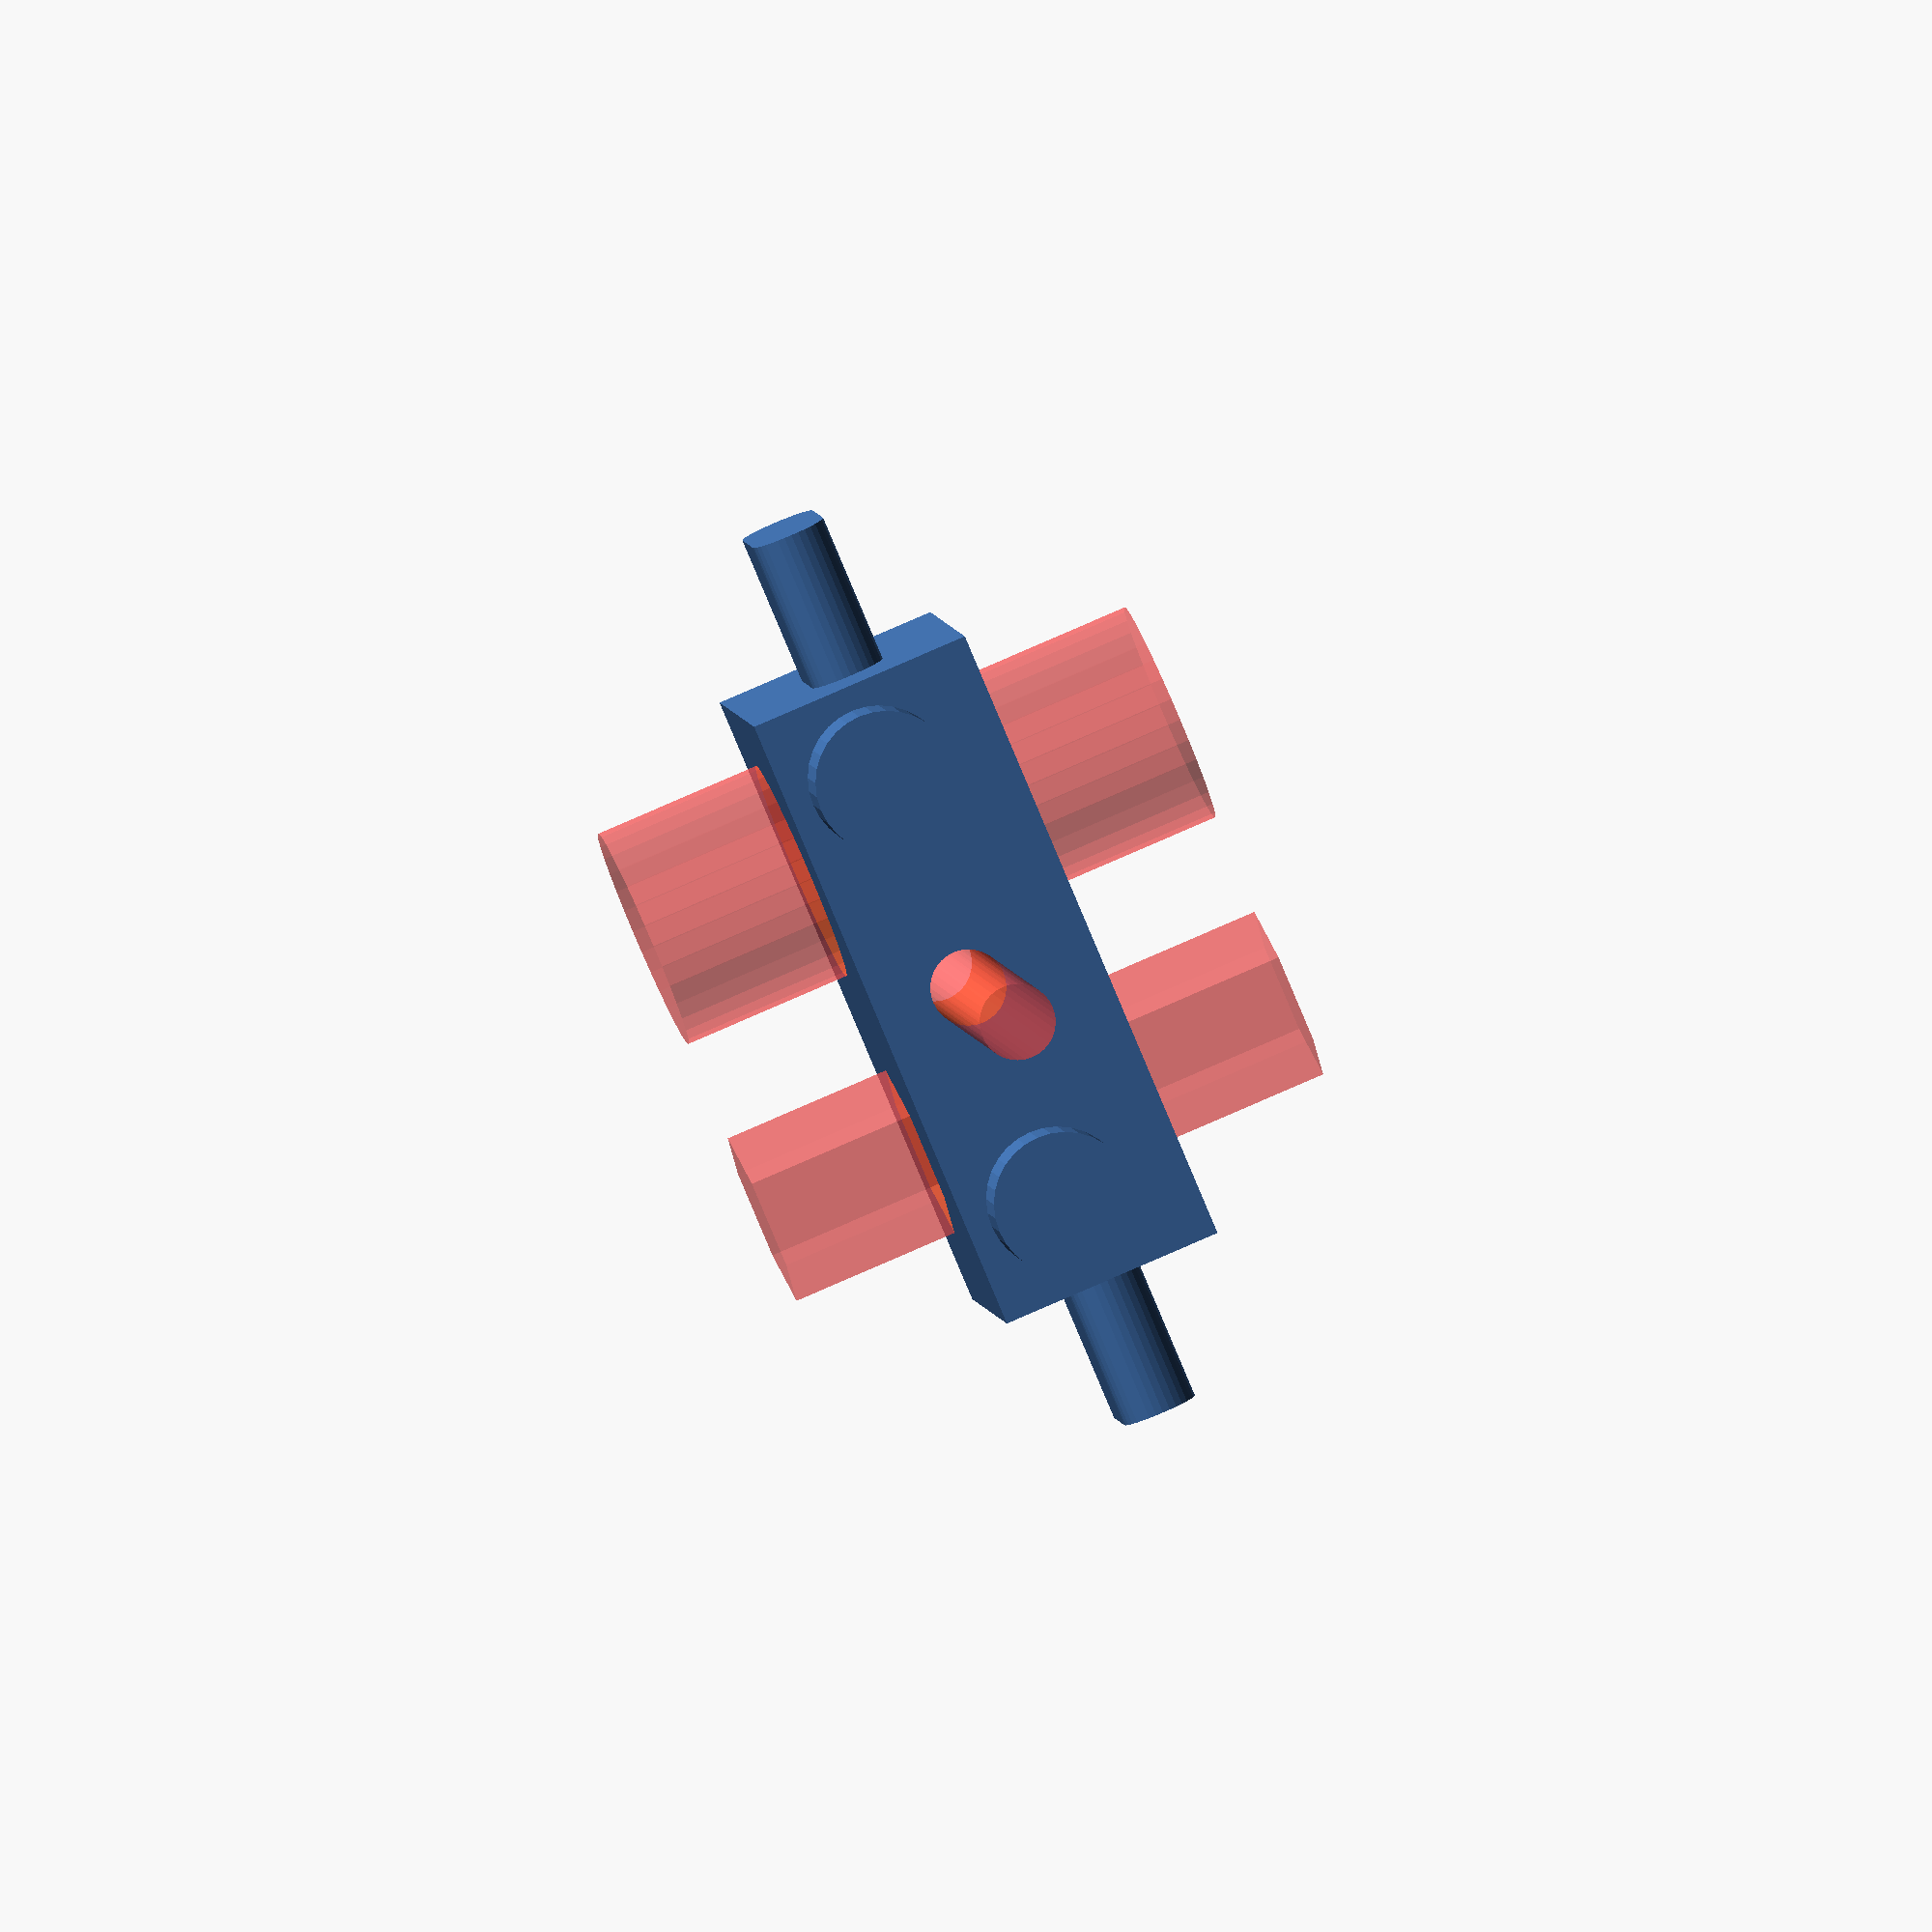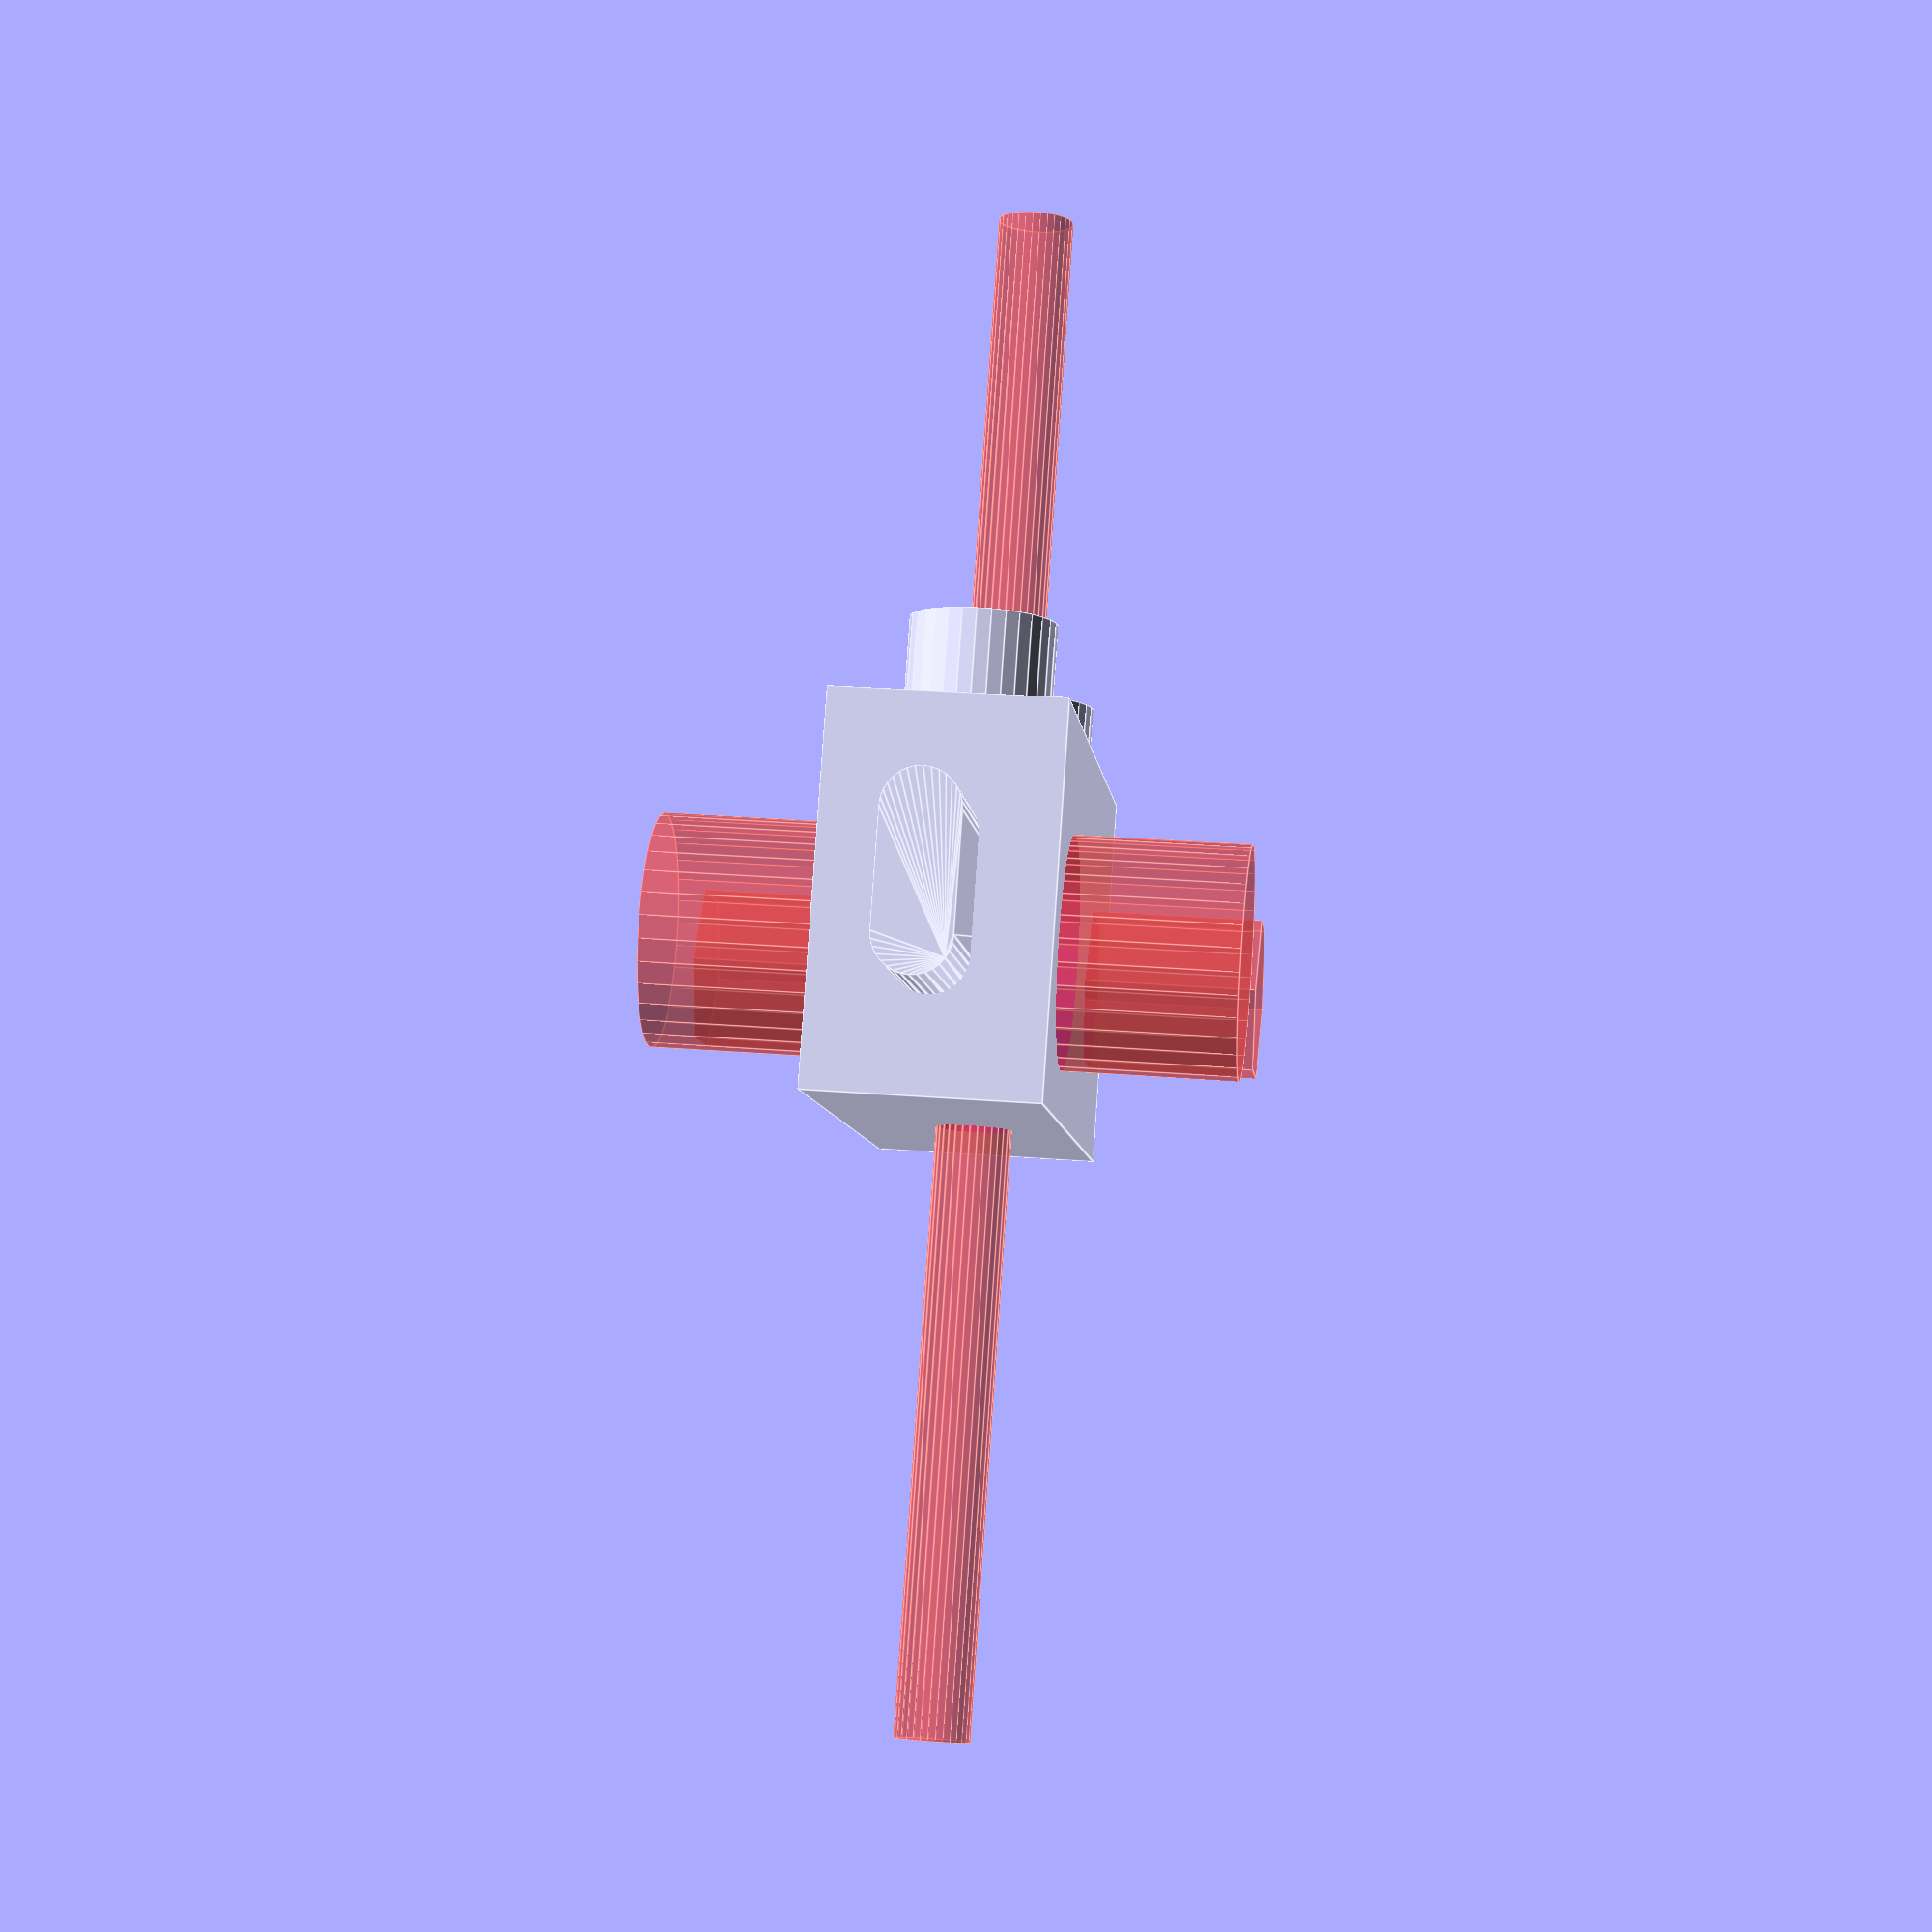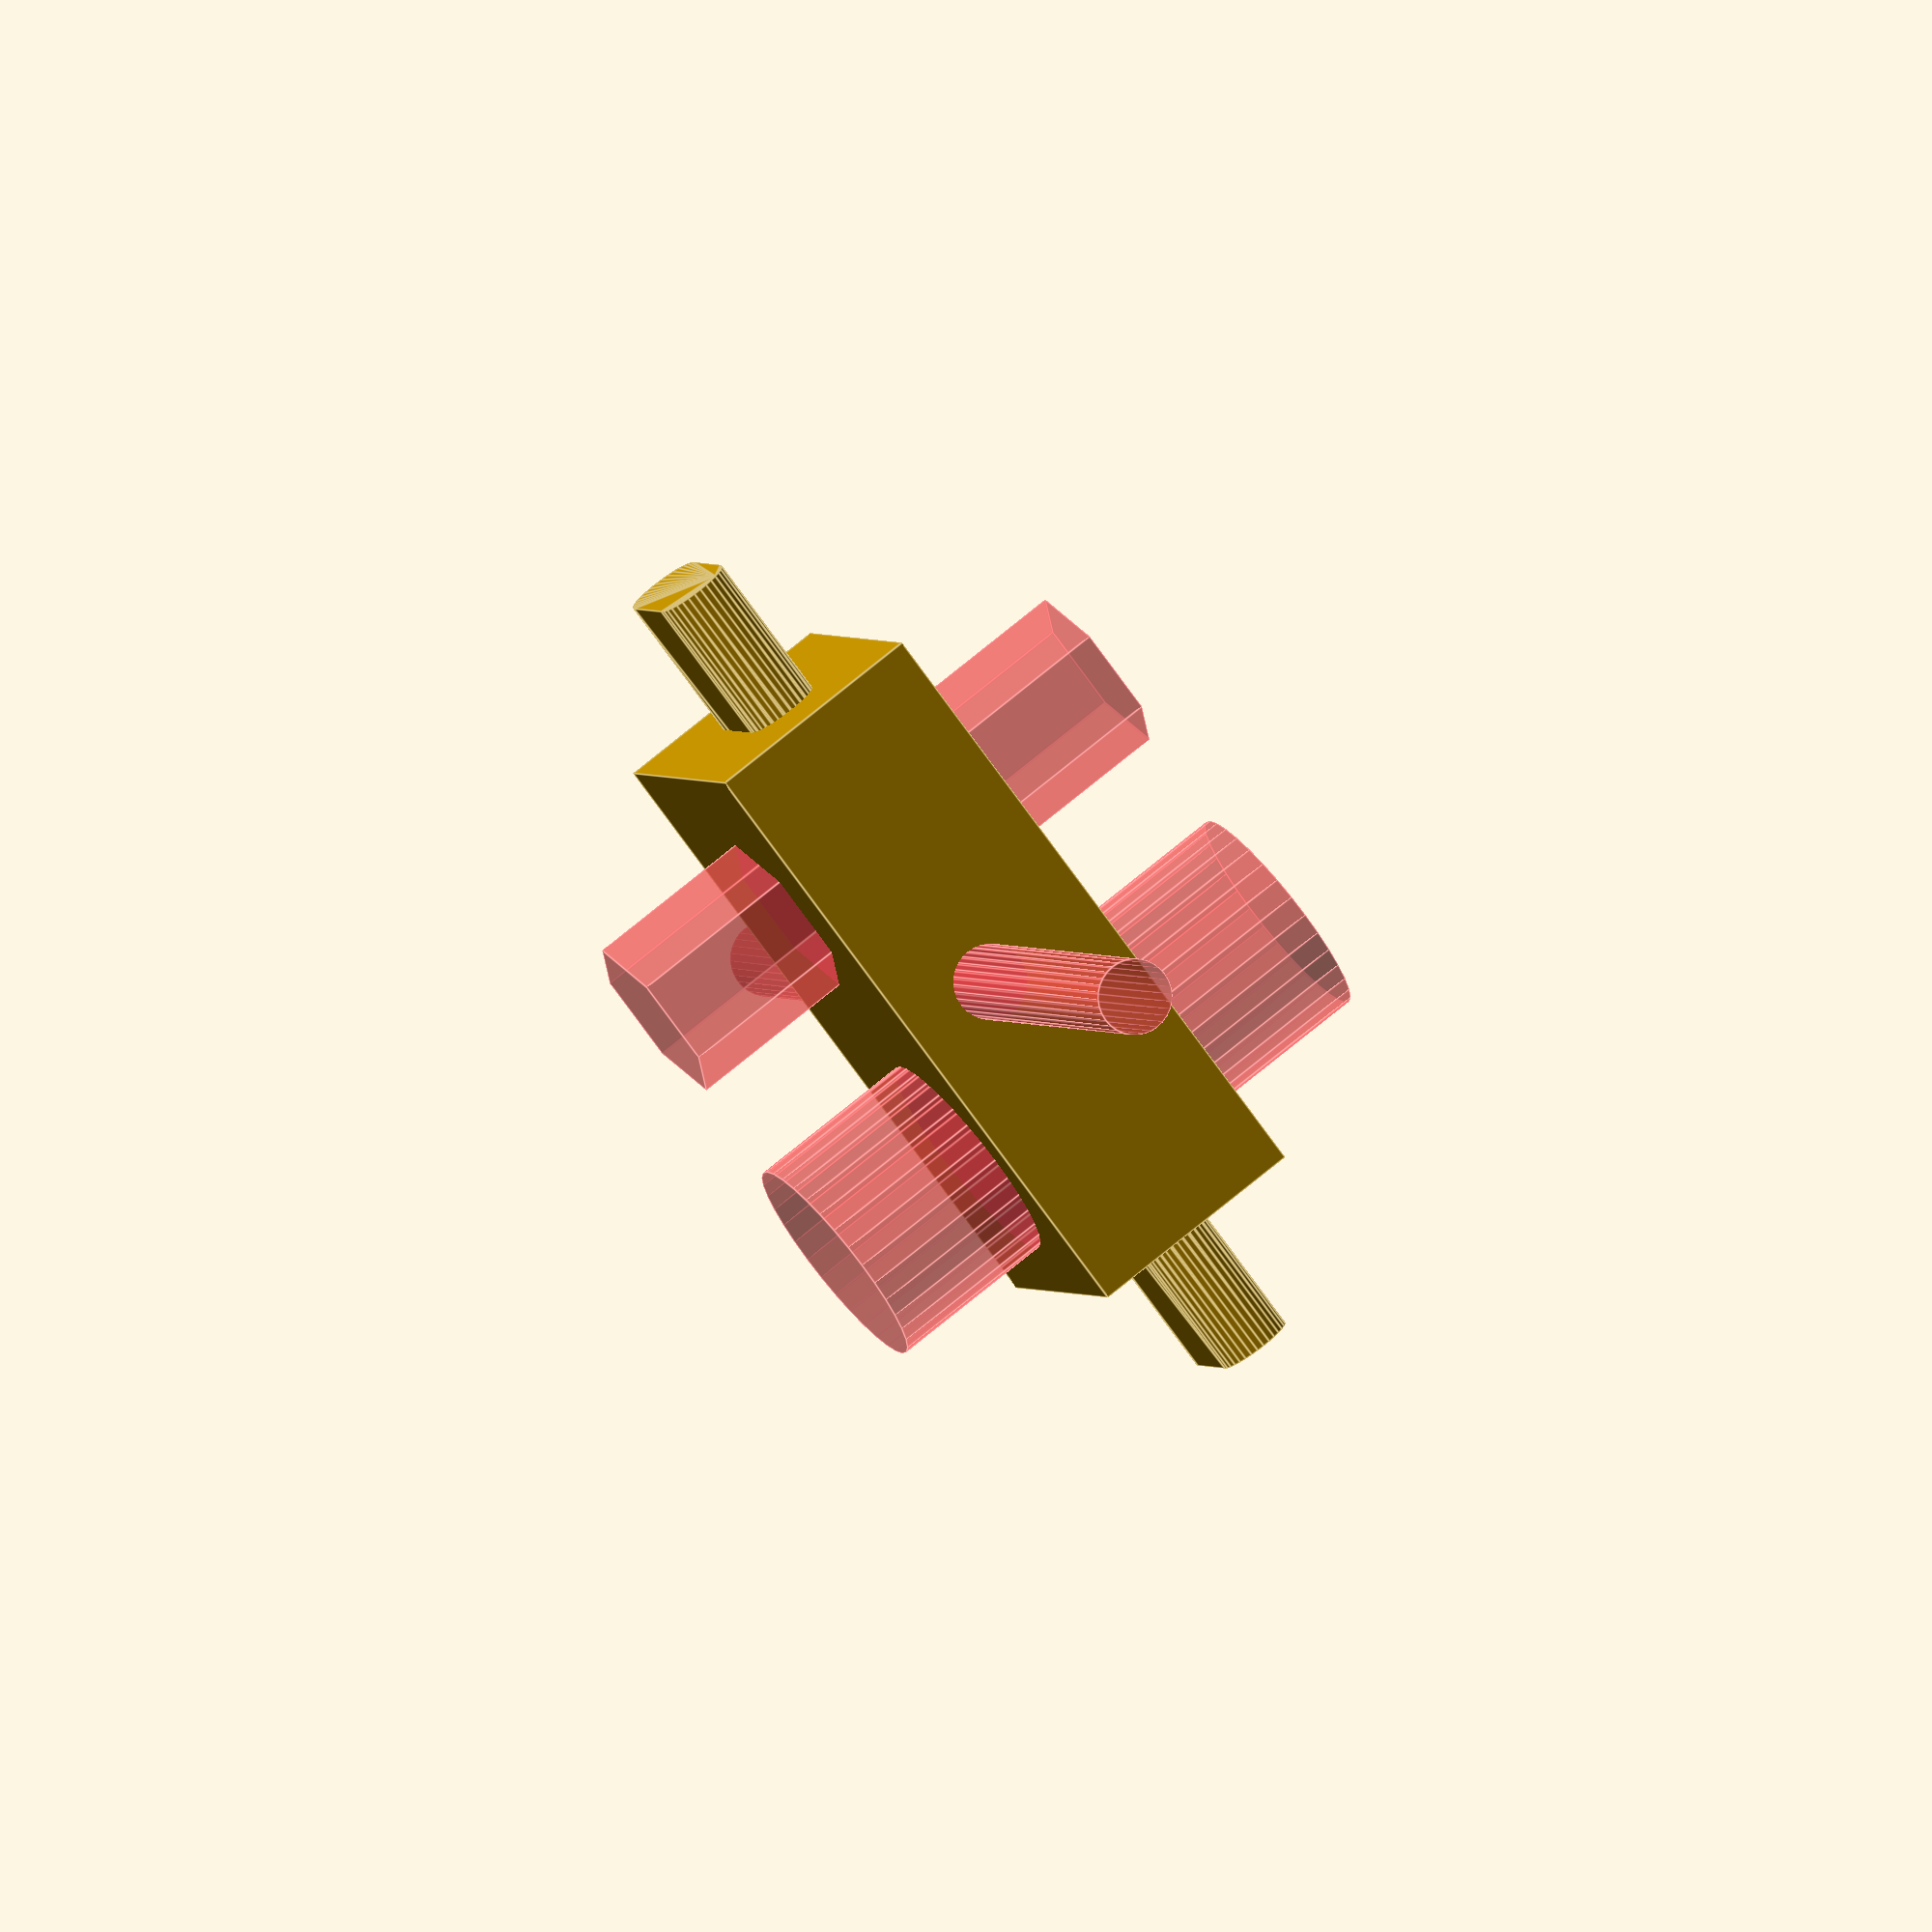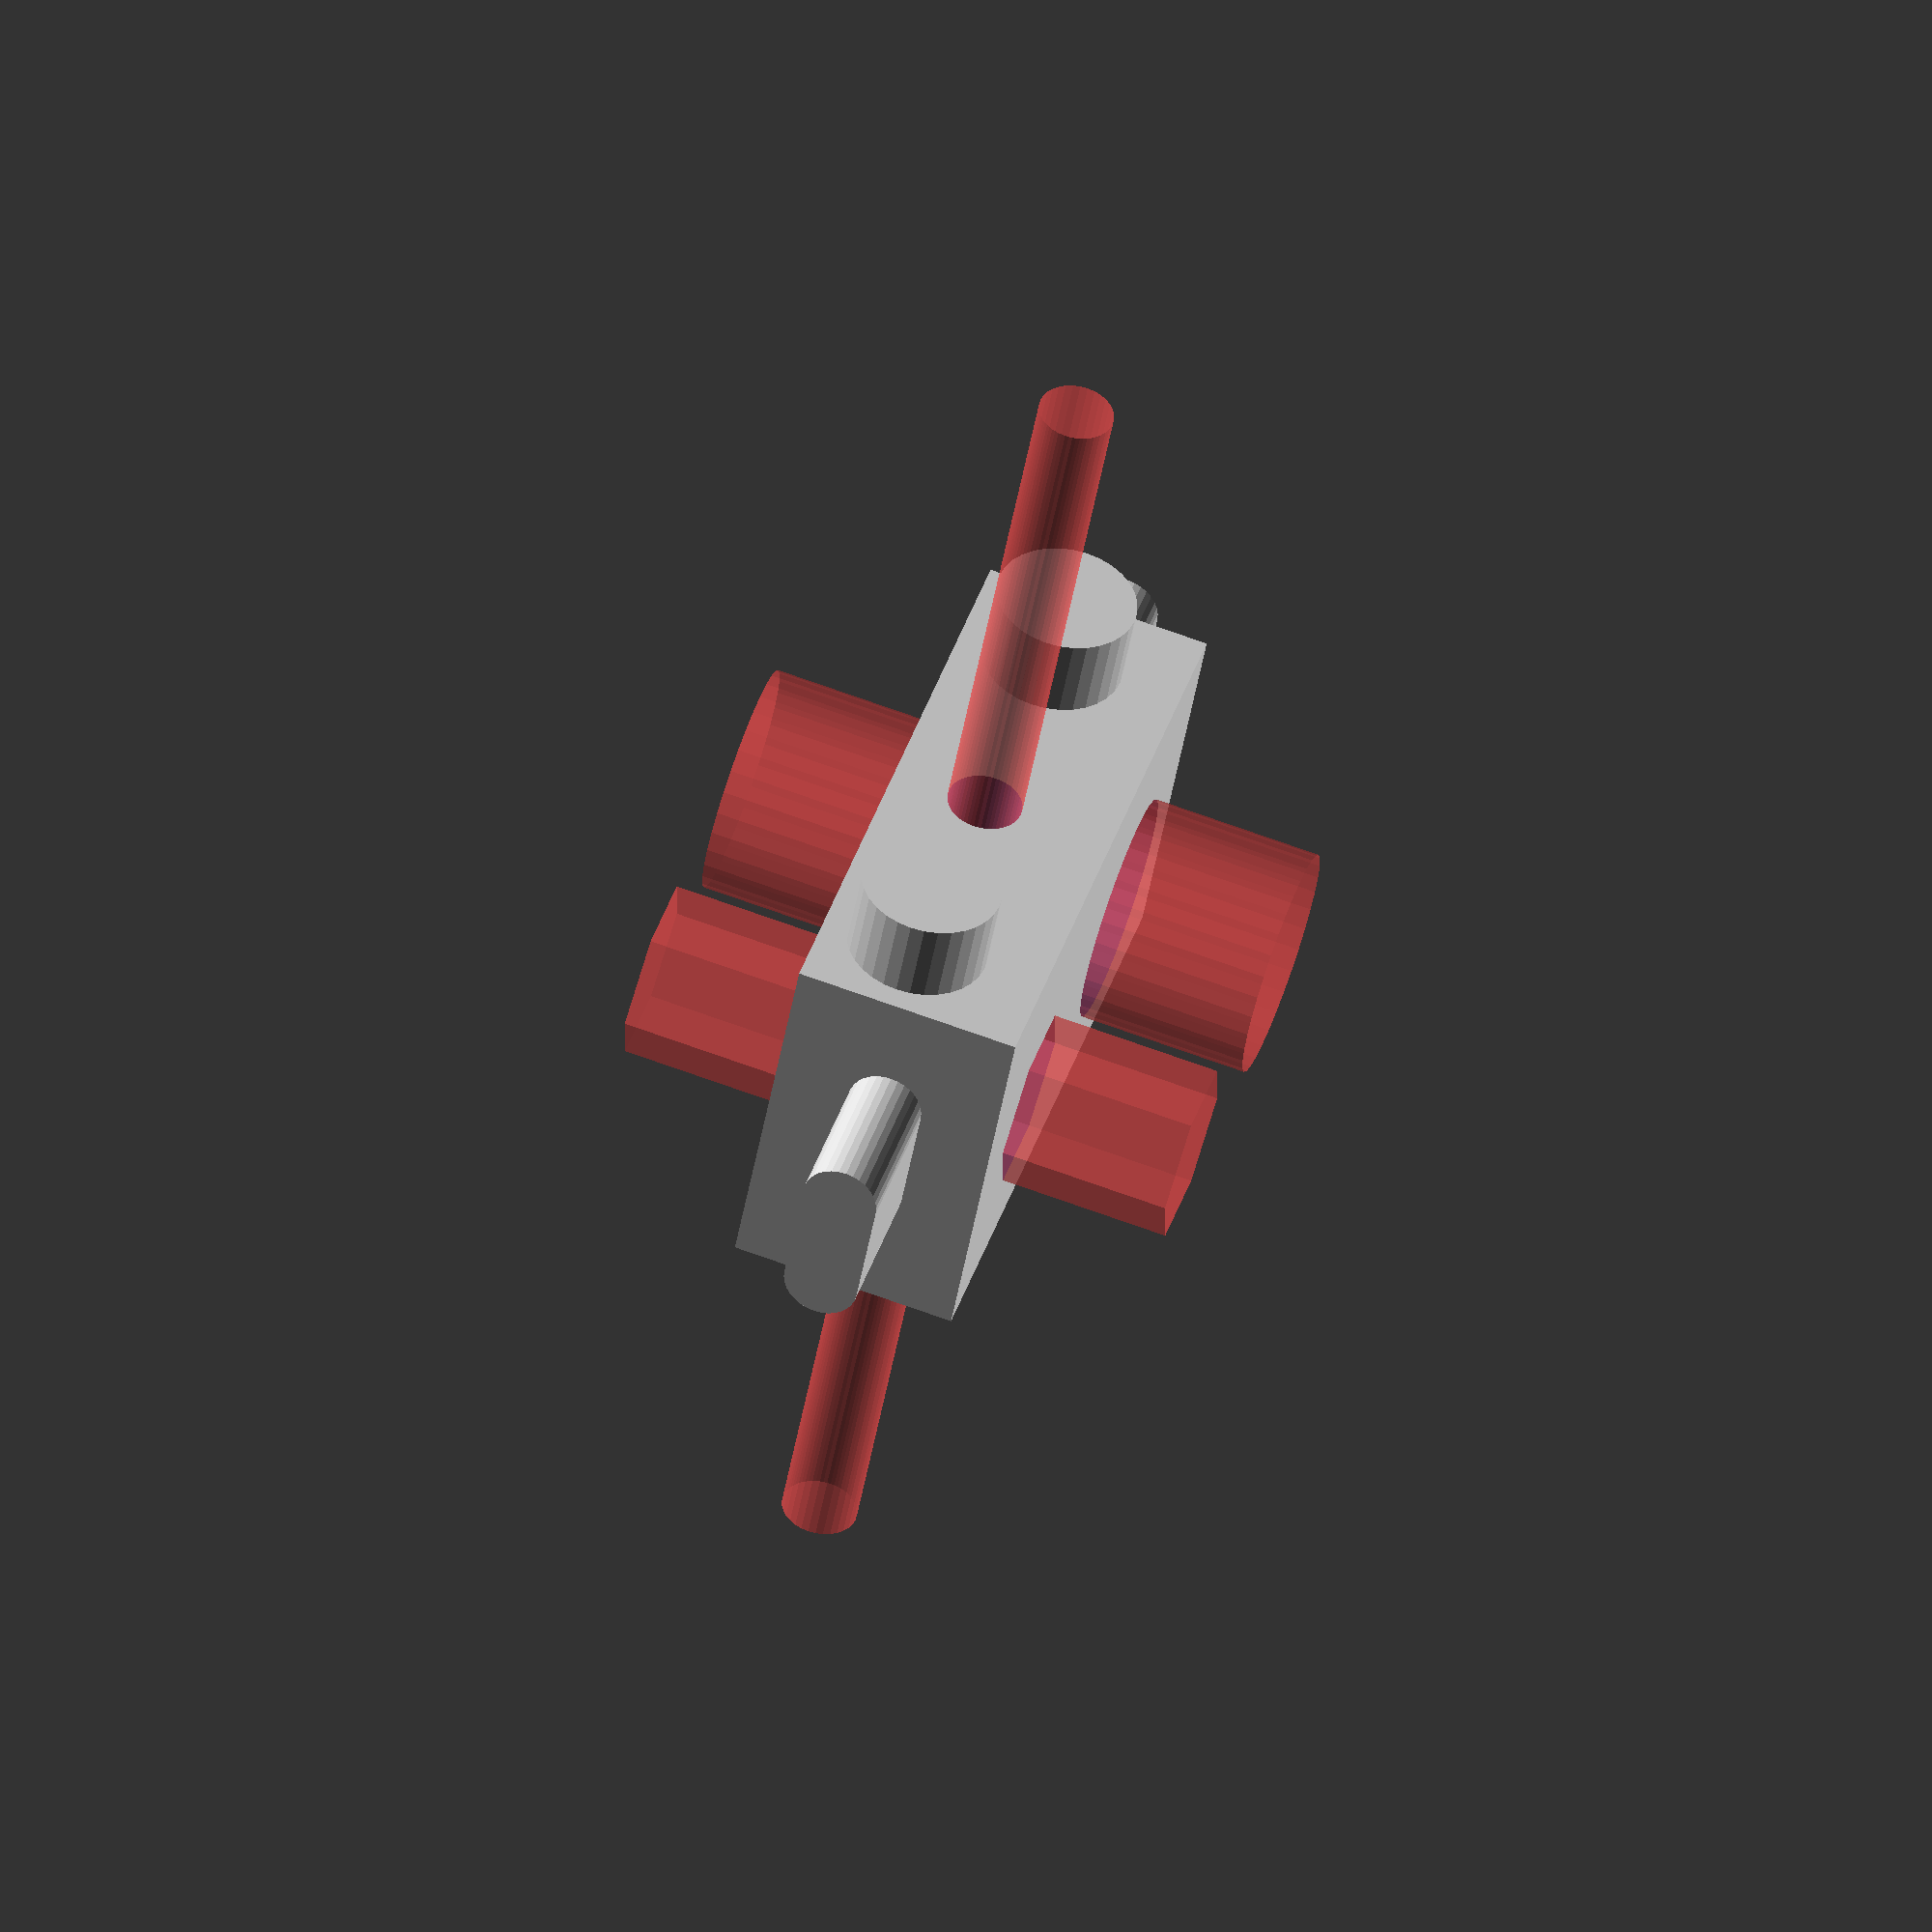
<openscad>
$fn=32;

translate([0,0,0])
rotate([0,0,0])
difference(){
    union(){
        translate([0,-35+11.5-5,-5+15+2+50-6+4])cube([23+4+7,16+4,12],center=true);
        translate([12,-7-7-5+5,55+4])rotate([90,0,0])cylinder(r=7.5/2,h=010);
        translate([-12,-7-7-5+5,55+4])rotate([90,0,0])cylinder(r=7.5/2,h=10);
        translate([0,16.5,40])
        hull(){
            translate([0,-45+3,20])rotate([90,0,90])cylinder(r=4/2,h=50,center=true);
            translate([0,-45-3,20])rotate([90,0,90])cylinder(r=4/2,h=50,center=true);
        }
    }
    
    #translate([0,-30,55+4])rotate([90,0,0])cylinder(r=4/2,h=80,center=true);
    
    #translate([-8,-30,45])cylinder(r=(8.8*(8.1/7.7))/2,h=30,$fn=6);
    #translate([8,-30,45])cylinder(r=12/2,h=30,$fn=32);
}

/*
difference(){
cylinder(r=15/2,h=20);
translate([0,0,-5])cylinder(r1=14/2,r2=9/2,h=20);
translate([0,0,-1])
hull(){
#translate([0-3,0,20-2.5])rotate([90,0,0])cylinder(r=4/2,h=80,center=true);
#translate([0+3,0,20-2.5])rotate([90,0,0])cylinder(r=4/2,h=80,center=true);
}
}
*/
</openscad>
<views>
elev=278.4 azim=346.9 roll=246.5 proj=o view=solid
elev=152.1 azim=145.2 roll=83.1 proj=p view=edges
elev=286.0 azim=157.8 roll=230.5 proj=o view=edges
elev=288.3 azim=29.7 roll=289.8 proj=o view=solid
</views>
